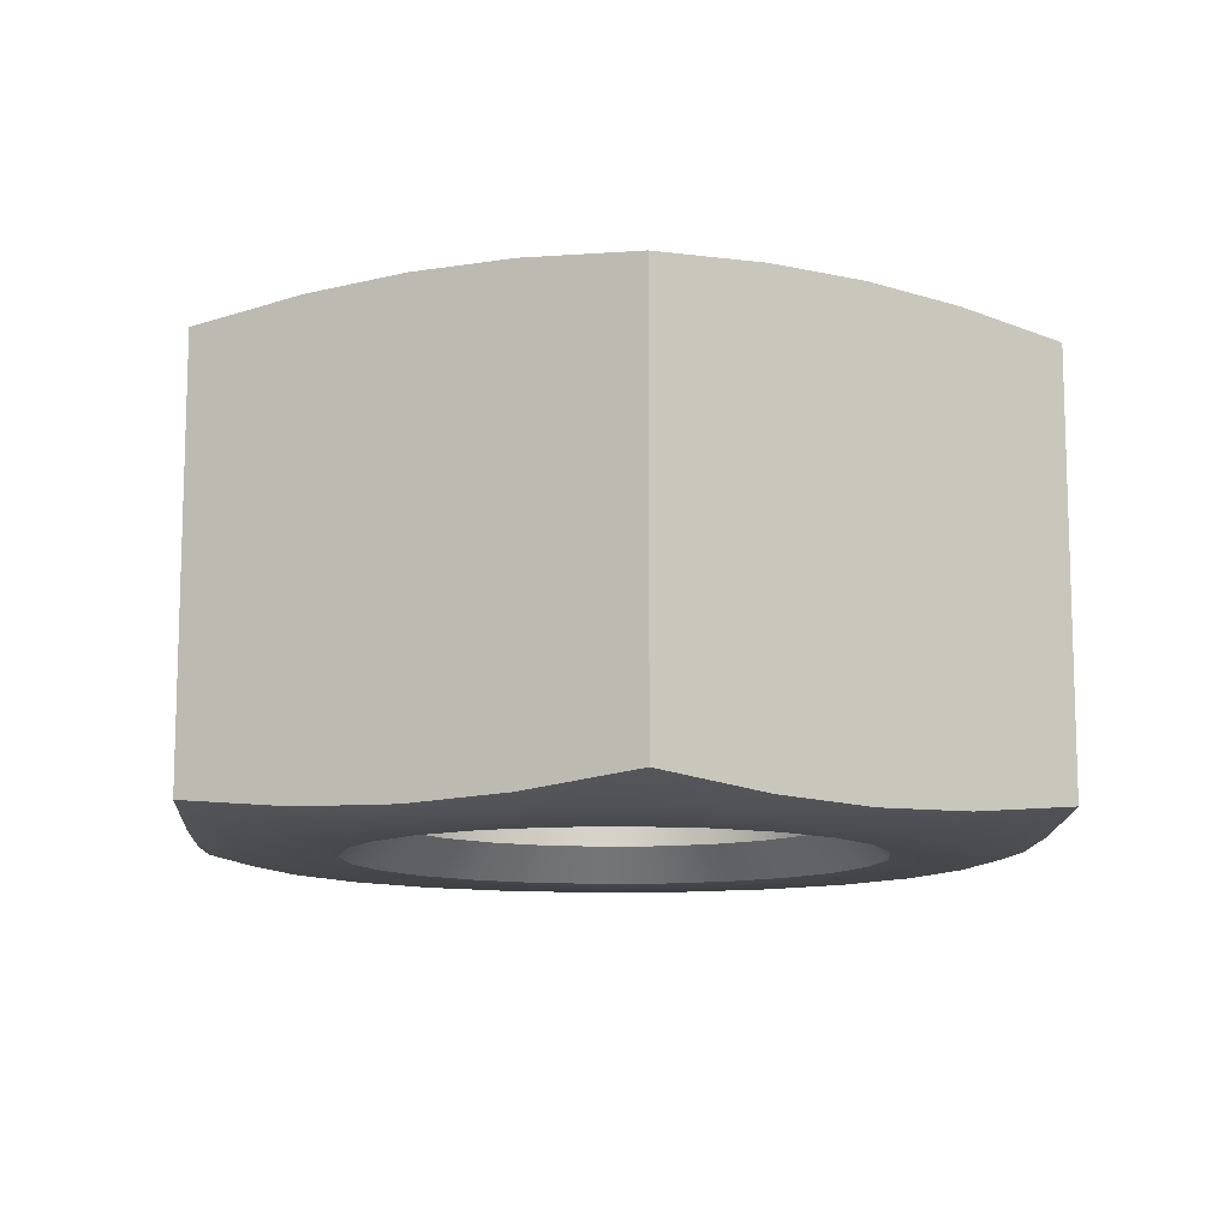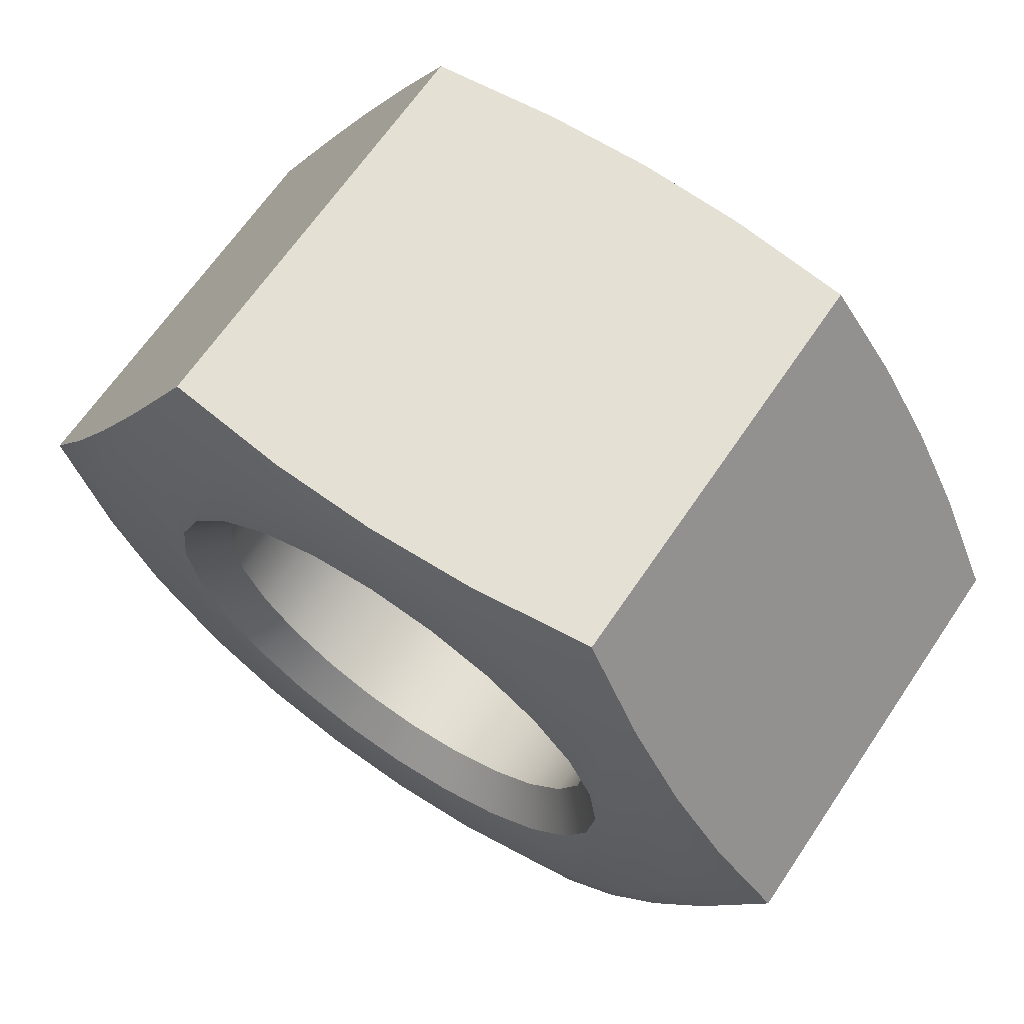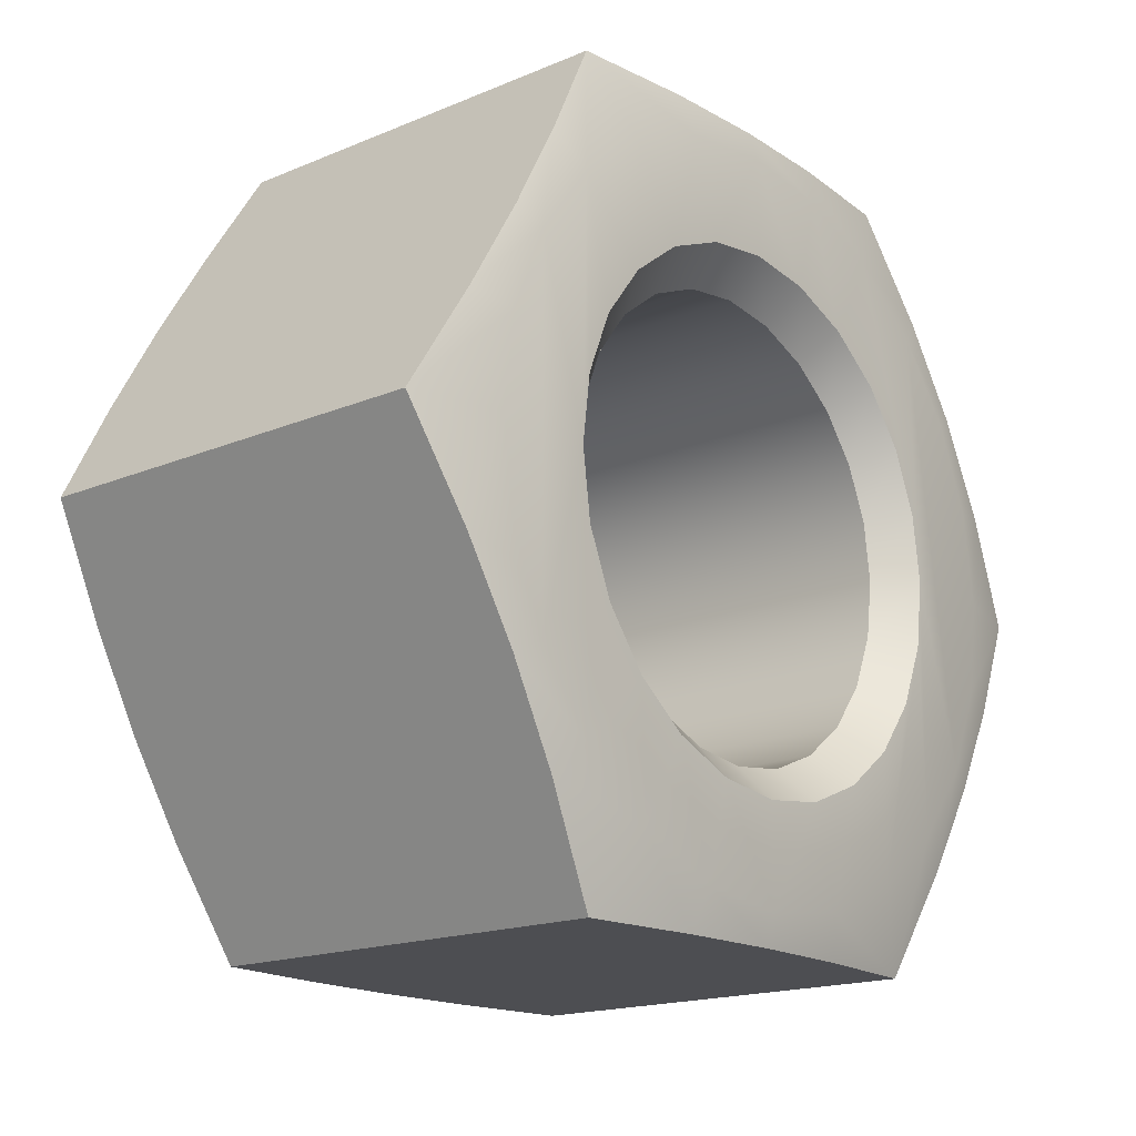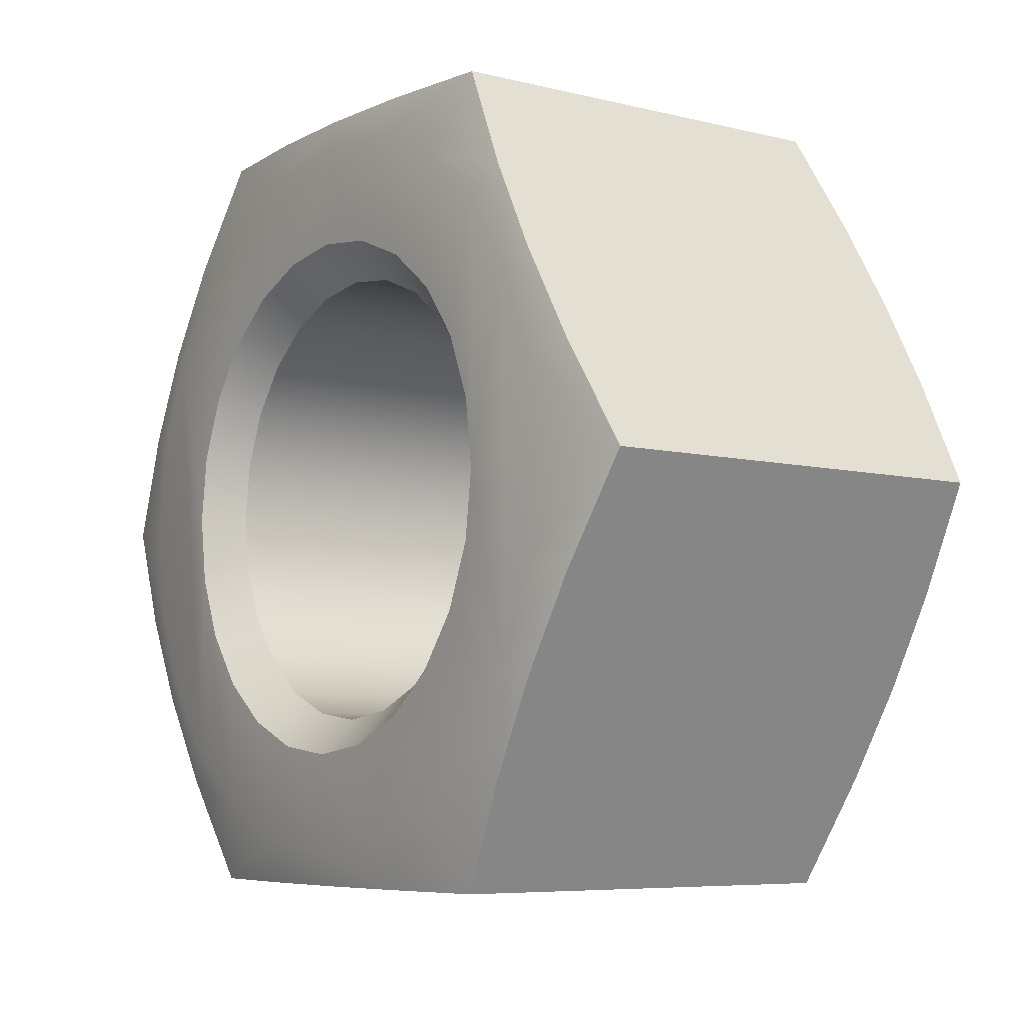
<metadata>
{"format":"obj","ext":"obj","renderer":"f3d","projection":"perspective","resolution":1024,"background":"white","views":[{"elev":-11.3,"azim":26.6,"up":"+Y"},{"elev":66.2,"azim":34.1,"up":"+Z"},{"elev":-17.2,"azim":129.9,"up":"+Z"},{"elev":-6.7,"azim":54.2,"up":"+Z"}]}
</metadata>
<code>
g M20_Mesh
v 0.2676 0.18 -0.07169
v 0.2676 0.18 0.07169
v 0.277 0.18 -0
v 0.3 0.171 -0.08038
v 0.2399 0.18 -0.1385
v 0.3464 0.1614 -0
v 0.2598 0.1738 -0.15
v 0.2399 0.18 0.1385
v 0.3 0.171 0.08038
v 0.2196 0.171 -0.2196
v 0.1959 0.18 -0.1959
v 0.2 0.18 -0
v 0.3464 -0.1614 -0
v 0.1959 0.18 0.1959
v 0.2598 0.1738 0.15
v 0.3 -0.171 0.08038
v 0.1385 0.18 -0.2399
v 0.3 -0.171 -0.08038
v 0.1932 0.18 -0.05176
v 0.1932 0.18 0.05176
v 0.2196 0.171 0.2196
v 0.2598 -0.1738 0.15
v 0.2676 -0.18 0.07169
v 0.1414 0.18 -0.1414
v 0.1732 0.1614 -0.3
v 0.2676 -0.18 -0.07169
v 0.2598 -0.1738 -0.15
v 0.1732 0.18 -0.1
v 0.1729 0.1529 -0
v 0.1732 0.18 0.1
v 0.1732 0.1614 0.3
v 0.2196 -0.171 0.2196
v 0.2399 -0.18 0.1385
v 0.277 -0.18 -0
v 0.1 0.18 -0.1732
v 0.1732 -0.1614 -0.3
v 0.08038 0.171 -0.3
v 0.2196 -0.171 -0.2196
v 0.167 0.1529 -0.04476
v 0.167 0.1529 0.04476
v 0.1414 0.18 0.1414
v 0.1385 0.18 0.2399
v 0.1732 -0.1614 0.3
v 0.07169 0.18 -0.2676
v 0.1223 0.1529 -0.1223
v 0.1498 0.1529 -0.08647
v 0.2399 -0.18 -0.1385
v 0.1729 -0.1529 -0
v 0.167 -0.1529 0.04476
v 0.1498 0.1529 0.08647
v 0.1223 0.1529 0.1223
v 0.07169 0.18 0.2676
v -0.08038 0.171 0.3
v 0.1385 -0.18 0.2399
v 0.1959 -0.18 0.1959
v 0.05176 0.18 -0.1932
v 0.08647 0.1529 -0.1498
v 0.1959 -0.18 -0.1959
v 0.08038 -0.171 -0.3
v -0 0.1738 -0.3
v 0.167 -0.1529 -0.04476
v 0.1498 -0.1529 0.08647
v 0.1 0.18 0.1732
v 0.08647 0.1529 0.1498
v 0.08038 0.171 0.3
v 0.08038 -0.171 0.3
v 0.07169 -0.18 0.2676
v 0.2 -0.18 -0
v -0 0.18 -0.277
v 0.1498 -0.1529 -0.08647
v 0.1223 -0.1529 -0.1223
v 0.1385 -0.18 -0.2399
v -0 -0.1738 -0.3
v -0.08038 0.171 -0.3
v 0.1932 -0.18 0.05176
v 0.1732 -0.18 0.1
v 0.1223 -0.1529 0.1223
v 0.08647 -0.1529 0.1498
v 0.05176 0.18 0.1932
v -0 0.18 0.277
v -0 -0.1738 0.3
v -0 0.1738 0.3
v 0.1 -0.18 0.1732
v 0.1414 -0.18 0.1414
v -0 0.18 -0.2
v 0.04476 0.1529 -0.167
v 0.08647 -0.1529 -0.1498
v 0.1414 -0.18 -0.1414
v 0.07169 -0.18 -0.2676
v -0 -0.18 -0.277
v -0.08038 -0.171 -0.3
v -0.1732 0.1614 -0.3
v 0.1932 -0.18 -0.05176
v 0.04476 0.1529 0.167
v 0.04476 -0.1529 0.167
v -0.08038 -0.171 0.3
v -0 -0.18 0.277
v -0.07169 0.18 0.2676
v 0.05176 -0.18 0.1932
v -0.05176 0.18 -0.1932
v 0.1732 -0.18 -0.1
v 0.1 -0.18 -0.1732
v -0.07169 -0.18 -0.2676
v -0.1732 -0.1614 -0.3
v -0.07169 0.18 -0.2676
v -0 0.18 0.2
v -0 0.1529 0.1729
v -0.1732 -0.1614 0.3
v -0.07169 -0.18 0.2676
v -0.1385 0.18 0.2399
v -0 0.1529 -0.1729
v 0.04476 -0.1529 -0.167
v 0.05176 -0.18 -0.1932
v -0 -0.18 -0.2
v -0.05176 -0.18 -0.1932
v -0.3 0.171 -0.08038
v -0.1385 0.18 -0.2399
v -0 -0.1529 0.1729
v -0 -0.18 0.2
v -0.05176 0.18 0.1932
v -0.1732 0.1614 0.3
v -0.05176 -0.18 0.1932
v -0.1 0.18 0.1732
v -0.04476 0.1529 -0.167
v -0.1 0.18 -0.1732
v -0.1 -0.18 -0.1732
v -0.1385 -0.18 -0.2399
v -0.2196 0.171 -0.2196
v -0.2196 -0.171 -0.2196
v -0.1959 0.18 -0.1959
v -0.04476 0.1529 0.167
v -0.04476 -0.1529 0.167
v -0.2196 0.171 0.2196
v -0.1385 -0.18 0.2399
v -0.1 -0.18 0.1732
v -0.1414 0.18 0.1414
v -0 -0.1529 -0.1729
v -0.04476 -0.1529 -0.167
v -0.08647 -0.1529 -0.1498
v -0.2598 0.1738 -0.15
v -0.2598 -0.1738 -0.15
v -0.1932 0.18 -0.05176
v -0.1414 0.18 -0.1414
v -0.08647 0.1529 0.1498
v -0.2196 -0.171 0.2196
v -0.1959 -0.18 0.1959
v -0.1732 0.18 0.1
v -0.1223 0.1529 0.1223
v -0.1959 0.18 0.1959
v -0.08647 0.1529 -0.1498
v -0.1414 -0.18 -0.1414
v -0.1223 -0.1529 -0.1223
v -0.1959 -0.18 -0.1959
v -0.2399 0.18 -0.1385
v -0.2399 -0.18 -0.1385
v -0.3 -0.171 -0.08038
v -0.2 0.18 -0
v -0.1732 0.18 -0.1
v -0.08647 -0.1529 0.1498
v -0.2598 -0.1738 0.15
v -0.1932 -0.18 0.05176
v -0.1414 -0.18 0.1414
v -0.1932 0.18 0.05176
v -0.1498 0.1529 0.08647
v -0.2598 0.1738 0.15
v -0.1732 -0.18 -0.1
v -0.1223 0.1529 -0.1223
v -0.1932 -0.18 -0.05176
v -0.2676 0.18 -0.07169
v -0.3464 -0.1614 -0
v -0.167 0.1529 -0.04476
v -0.1498 0.1529 -0.08647
v -0.1223 -0.1529 0.1223
v -0.3 -0.171 0.08038
v -0.2 -0.18 -0
v -0.1732 -0.18 0.1
v -0.167 0.1529 0.04476
v -0.1498 -0.1529 0.08647
v -0.2399 0.18 0.1385
v -0.3 0.171 0.08038
v -0.1498 -0.1529 -0.08647
v -0.2399 -0.18 0.1385
v -0.3464 0.1614 -0
v -0.2676 -0.18 -0.07169
v -0.1729 0.1529 -0
v -0.2676 -0.18 0.07169
v -0.167 -0.1529 0.04476
v -0.2676 0.18 0.07169
v -0.167 -0.1529 -0.04476
v -0.1729 -0.1529 -0
v -0.277 0.18 -0
v -0.277 -0.18 -0
v 0.3 0.171 0.08038
v 0.2598 0.1738 0.15
v 0.1732 0.1614 -0.3
v 0.1732 0.1614 -0.3
v 0.1732 -0.1614 -0.3
v 0.1732 -0.1614 -0.3
v 0.08038 0.171 -0.3
v 0.167 -0.1529 0.04476
v 0.1498 -0.1529 0.08647
v 0.1414 0.18 0.1414
v 0.1 0.18 0.1732
v 0.08038 0.171 0.3
v -0 0.1738 0.3
v 0.08647 0.1529 -0.1498
v 0.04476 0.1529 -0.167
v -0 -0.1738 -0.3
v -0.08038 -0.171 -0.3
v -0 -0.1738 0.3
v -0.08038 -0.171 0.3
v -0.1732 0.1614 0.3
v -0.1732 0.1614 0.3
v -0.2196 0.171 0.2196
v -0 -0.1529 -0.1729
v -0.04476 -0.1529 -0.167
v -0.2196 -0.171 -0.2196
v -0.2598 -0.1738 -0.15
v -0 0.18 -0.2
v -0.05176 0.18 -0.1932
v -0.2196 -0.171 0.2196
v -0.2598 -0.1738 0.15
v -0.1932 -0.18 0.05176
v -0.2 -0.18 -0
v -0.1732 -0.18 0.1
v -0.167 0.1529 0.04476
v -0.1729 0.1529 -0
v -0.08647 0.1529 -0.1498
v -0.1223 0.1529 -0.1223
v -0.3 0.171 0.08038
v -0.3464 0.1614 -0
v -0.3464 0.1614 -0
v 0.2196 0.171 -0.2196
v 0.3 -0.171 -0.08038
v 0.2598 -0.1738 -0.15
v 0.1498 0.1529 0.08647
v 0.1223 0.1529 0.1223
v 0.08038 -0.171 0.3
v -0.08038 0.171 -0.3
v -0.1732 0.1614 -0.3
v -0.1732 0.1614 -0.3
v -0 0.18 0.2
v -0.05176 0.18 0.1932
v -0.05176 -0.18 0.1932
v -0.1 -0.18 0.1732
v -0.08647 -0.1529 -0.1498
v -0.3464 -0.1614 -0
v -0.3464 -0.1614 -0
v -0.3 -0.171 0.08038
v -0.1414 -0.18 0.1414
v -0.1498 -0.1529 0.08647
v -0.167 -0.1529 0.04476
v 0.2196 -0.171 -0.2196
v 0.1 0.18 -0.1732
v 0.05176 0.18 -0.1932
v 0.08647 0.1529 0.1498
v 0.1732 -0.1614 0.3
v 0.1732 -0.1614 0.3
v 0.08038 -0.171 -0.3
v 0.1932 -0.18 0.05176
v 0.1732 -0.18 0.1
v 0.1 -0.18 0.1732
v 0.1414 -0.18 0.1414
v -0.08647 0.1529 0.1498
v -0.1223 0.1529 0.1223
v 0.05176 -0.18 0.1932
v -0.1732 -0.1614 -0.3
v -0.1732 -0.1614 -0.3
v -0 -0.18 0.2
v -0.05176 -0.18 -0.1932
v -0.1 -0.18 -0.1732
v -0 0.1529 0.1729
v -0.04476 0.1529 0.167
v -0.1 0.18 0.1732
v -0.1414 0.18 0.1414
v -0.1223 -0.1529 -0.1223
v -0.1732 0.18 0.1
v -0.1932 0.18 0.05176
v -0.1 0.18 -0.1732
v -0.1414 0.18 -0.1414
v -0.167 0.1529 -0.04476
v -0.1498 0.1529 -0.08647
v -0.1729 -0.1529 -0
v -0 -0.18 -0.2
v 0.3 0.171 -0.08038
v 0.3464 0.1614 -0
v 0.3464 0.1614 -0
v 0.2598 0.1738 -0.15
v 0.2 0.18 -0
v 0.1932 0.18 -0.05176
v 0.1932 0.18 0.05176
v 0.1732 0.18 -0.1
v 0.1732 0.18 0.1
v -0 0.1738 -0.3
v 0.2 -0.18 -0
v -0.2598 0.1738 0.15
v 0.1932 -0.18 -0.05176
v -0.1732 -0.1614 0.3
v -0.1732 -0.1614 0.3
v -0.2196 0.171 -0.2196
v -0.3 0.171 -0.08038
v -0.2598 0.1738 -0.15
v -0.04476 0.1529 -0.167
v -0.04476 -0.1529 0.167
v -0.08647 -0.1529 0.1498
v -0.1498 0.1529 0.08647
v -0.3 -0.171 -0.08038
v 0.3464 -0.1614 -0
v 0.3464 -0.1614 -0
v 0.3 -0.171 0.08038
v -0.2 0.18 -0
v 0.2196 0.171 0.2196
v 0.1732 0.1614 0.3
v 0.1732 0.1614 0.3
v 0.1729 0.1529 -0
v 0.167 0.1529 -0.04476
v 0.167 0.1529 0.04476
v 0.1223 0.1529 -0.1223
v 0.1498 0.1529 -0.08647
v 0.167 -0.1529 -0.04476
v 0.1498 -0.1529 -0.08647
v 0.1223 -0.1529 0.1223
v 0.08647 -0.1529 0.1498
v -0.08038 0.171 0.3
v 0.1732 -0.18 -0.1
v -0.1223 -0.1529 0.1223
v -0.1498 -0.1529 -0.08647
v -0.167 -0.1529 -0.04476
v 0.2598 -0.1738 0.15
v 0.2196 -0.171 0.2196
v 0.1223 -0.1529 -0.1223
v 0.04476 -0.1529 0.167
v 0.1729 -0.1529 -0
v -0 0.1529 -0.1729
v 0.1 -0.18 -0.1732
v 0.05176 -0.18 -0.1932
v -0 -0.1529 0.1729
v -0.1414 -0.18 -0.1414
v -0.1932 0.18 -0.05176
v -0.1732 0.18 -0.1
v -0.1732 -0.18 -0.1
v -0.1932 -0.18 -0.05176
v 0.04476 0.1529 0.167
v 0.05176 0.18 0.1932
v 0.08647 -0.1529 -0.1498
v 0.04476 -0.1529 -0.167
v 0.1414 0.18 -0.1414
v 0.1414 -0.18 -0.1414
g off
g M20_Material
f 1 2 3
f 285 1 3
f 5 2 1
f 3 2 286
f 288 1 285
f 285 3 286
f 288 5 1
f 5 8 2
f 286 2 9
f 10 7 4
f 287 10 4
f 11 5 288
f 5 289 8
f 2 8 9
f 308 6 193
f 233 11 288
f 309 10 287
f 11 289 5
f 289 14 8
f 9 8 194
f 310 308 193
f 17 11 233
f 234 10 309
f 11 290 289
f 289 20 14
f 8 14 21
f 8 21 194
f 193 15 312
f 329 310 193
f 13 16 23
f 17 347 11
f 195 17 233
f 18 13 26
f 235 10 234
f 11 292 290
f 315 12 19
f 315 291 12
f 20 293 14
f 14 314 21
f 313 193 312
f 329 193 330
f 16 22 33
f 13 23 34
f 23 16 33
f 17 254 347
f 11 347 292
f 197 196 10
f 199 17 195
f 27 18 26
f 26 13 34
f 235 253 10
f 28 316 19
f 315 19 316
f 317 291 315
f 317 30 291
f 293 202 14
f 14 42 314
f 257 193 313
f 330 193 257
f 33 22 32
f 26 34 23
f 26 23 33
f 44 254 17
f 35 318 24
f 24 319 28
f 253 197 10
f 198 37 25
f 199 44 17
f 27 26 47
f 38 27 47
f 28 319 316
f 333 29 39
f 200 40 29
f 317 236 30
f 202 42 14
f 30 237 41
f 42 52 314
f 31 324 258
f 32 43 54
f 33 32 55
f 47 26 33
f 44 255 254
f 24 318 319
f 35 57 318
f 36 38 58
f 198 59 37
f 294 44 199
f 38 47 58
f 320 39 46
f 200 29 333
f 333 39 320
f 201 40 200
f 201 50 40
f 236 237 30
f 202 203 42
f 237 256 41
f 203 52 42
f 52 204 314
f 258 324 66
f 31 65 324
f 54 43 67
f 55 32 54
f 295 33 55
f 47 33 295
f 69 255 44
f 56 57 35
f 321 46 45
f 45 206 331
f 36 58 72
f 36 72 259
f 59 73 37
f 294 69 44
f 37 239 60
f 58 47 295
f 320 46 321
f 260 49 48
f 68 48 61
f 49 261 62
f 322 50 201
f 322 51 50
f 41 256 63
f 51 323 64
f 203 79 52
f 52 80 204
f 66 324 210
f 67 43 238
f 65 205 324
f 262 54 67
f 263 55 54
f 295 55 75
f 69 219 255
f 56 207 57
f 321 45 331
f 331 206 345
f 72 58 348
f 259 72 89
f 259 90 208
f 37 73 209
f 294 74 69
f 37 240 239
f 58 295 297
f 70 93 61
f 49 260 261
f 260 48 68
f 68 61 93
f 62 261 84
f 62 84 77
f 322 323 51
f 256 343 63
f 323 332 64
f 79 80 52
f 343 344 63
f 80 82 204
f 210 324 211
f 97 238 81
f 67 238 97
f 98 53 82
f 262 67 266
f 263 54 262
f 76 55 263
f 75 55 76
f 69 220 219
f 56 85 207
f 206 86 345
f 71 101 70
f 87 88 71
f 72 348 335
f 58 325 348
f 89 72 335
f 259 89 90
f 208 90 103
f 208 103 91
f 37 209 267
f 74 105 69
f 37 267 240
f 241 105 74
f 58 297 325
f 101 93 70
f 77 84 83
f 77 83 78
f 64 332 94
f 78 99 95
f 79 106 80
f 344 343 272
f 98 82 80
f 324 299 211
f 109 81 96
f 109 97 81
f 266 67 97
f 110 53 98
f 78 83 99
f 85 100 334
f 69 105 220
f 207 85 334
f 345 86 346
f 88 101 71
f 102 88 87
f 89 335 336
f 90 89 284
f 90 270 103
f 91 103 268
f 104 301 92
f 241 117 105
f 332 337 94
f 99 119 95
f 243 80 106
f 344 272 242
f 94 337 107
f 243 98 80
f 324 213 299
f 109 96 298
f 244 97 109
f 266 97 269
f 123 110 98
f 110 121 53
f 334 100 303
f 105 279 220
f 86 111 346
f 102 87 112
f 89 336 284
f 113 102 112
f 90 284 270
f 103 270 271
f 268 103 127
f 92 301 300
f 217 301 104
f 241 130 117
f 105 117 279
f 95 119 118
f 242 131 120
f 272 131 242
f 337 304 107
f 123 98 243
f 108 212 214
f 134 109 298
f 245 244 109
f 244 269 97
f 275 110 123
f 133 121 110
f 100 125 303
f 111 124 137
f 346 111 137
f 113 215 114
f 113 112 215
f 114 138 115
f 103 271 127
f 115 246 126
f 268 127 129
f 301 302 300
f 241 128 130
f 218 301 217
f 117 130 142
f 117 280 279
f 119 122 118
f 264 120 131
f 107 304 273
f 118 122 132
f 264 274 120
f 145 108 214
f 146 134 298
f 245 109 134
f 132 122 135
f 277 110 275
f 265 136 274
f 149 133 110
f 125 228 303
f 137 124 216
f 215 138 114
f 115 138 246
f 127 271 338
f 126 246 276
f 127 153 129
f 140 116 154
f 128 140 154
f 128 154 130
f 129 155 141
f 218 156 301
f 130 311 142
f 117 142 340
f 117 340 280
f 125 143 228
f 273 305 144
f 304 305 273
f 265 274 264
f 222 145 214
f 146 298 221
f 223 134 146
f 162 245 134
f 159 132 135
f 163 110 277
f 306 147 136
f 306 136 265
f 163 149 110
f 296 133 149
f 124 150 216
f 216 150 139
f 127 338 341
f 126 276 151
f 139 167 152
f 127 342 153
f 129 153 155
f 154 116 169
f 130 154 311
f 141 155 307
f 156 248 301
f 281 339 157
f 158 339 282
f 143 158 229
f 228 143 229
f 305 173 144
f 144 173 148
f 222 214 249
f 160 146 221
f 224 223 146
f 223 225 134
f 225 162 134
f 250 159 135
f 226 278 147
f 226 147 306
f 178 164 148
f 311 149 163
f 179 296 149
f 214 165 180
f 150 167 139
f 127 341 342
f 151 181 166
f 151 276 181
f 152 167 172
f 153 342 224
f 153 182 155
f 116 231 169
f 154 169 179
f 154 149 311
f 155 184 307
f 307 184 170
f 248 183 301
f 282 339 281
f 281 157 227
f 229 158 282
f 326 159 250
f 178 148 173
f 249 214 247
f 186 160 174
f 182 146 160
f 224 146 182
f 175 252 161
f 161 251 176
f 176 326 250
f 227 278 226
f 187 177 164
f 187 164 178
f 227 157 278
f 154 179 149
f 188 296 179
f 188 230 296
f 232 214 180
f 166 189 168
f 166 181 189
f 152 172 327
f 153 224 182
f 168 190 175
f 155 182 186
f 169 231 191
f 169 188 179
f 155 186 184
f 184 192 170
f 247 214 232
f 327 172 171
f 328 171 185
f 251 326 176
f 192 174 170
f 192 186 174
f 186 182 160
f 175 190 252
f 252 251 161
f 283 185 177
f 283 177 187
f 191 230 188
f 191 231 230
f 168 189 190
f 327 171 328
f 169 191 188
f 184 186 192
f 328 185 283

</code>
